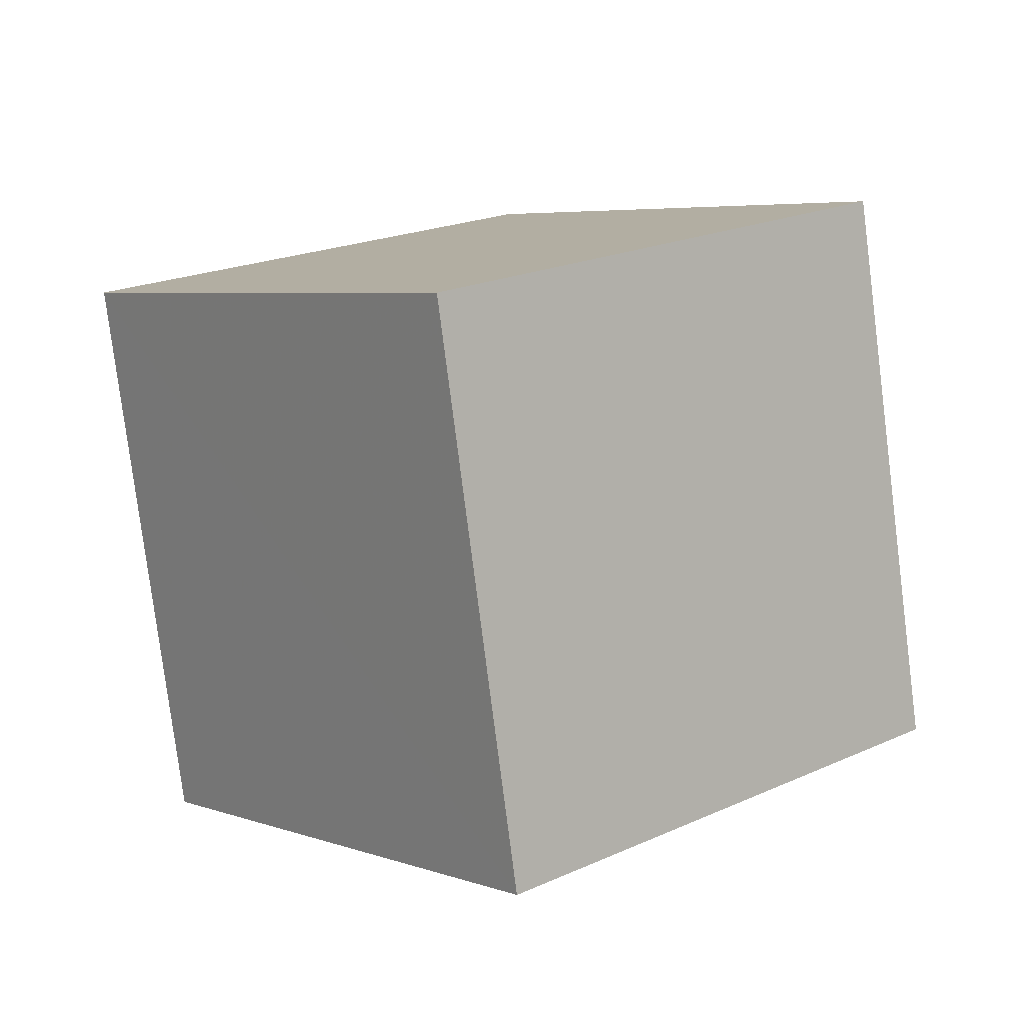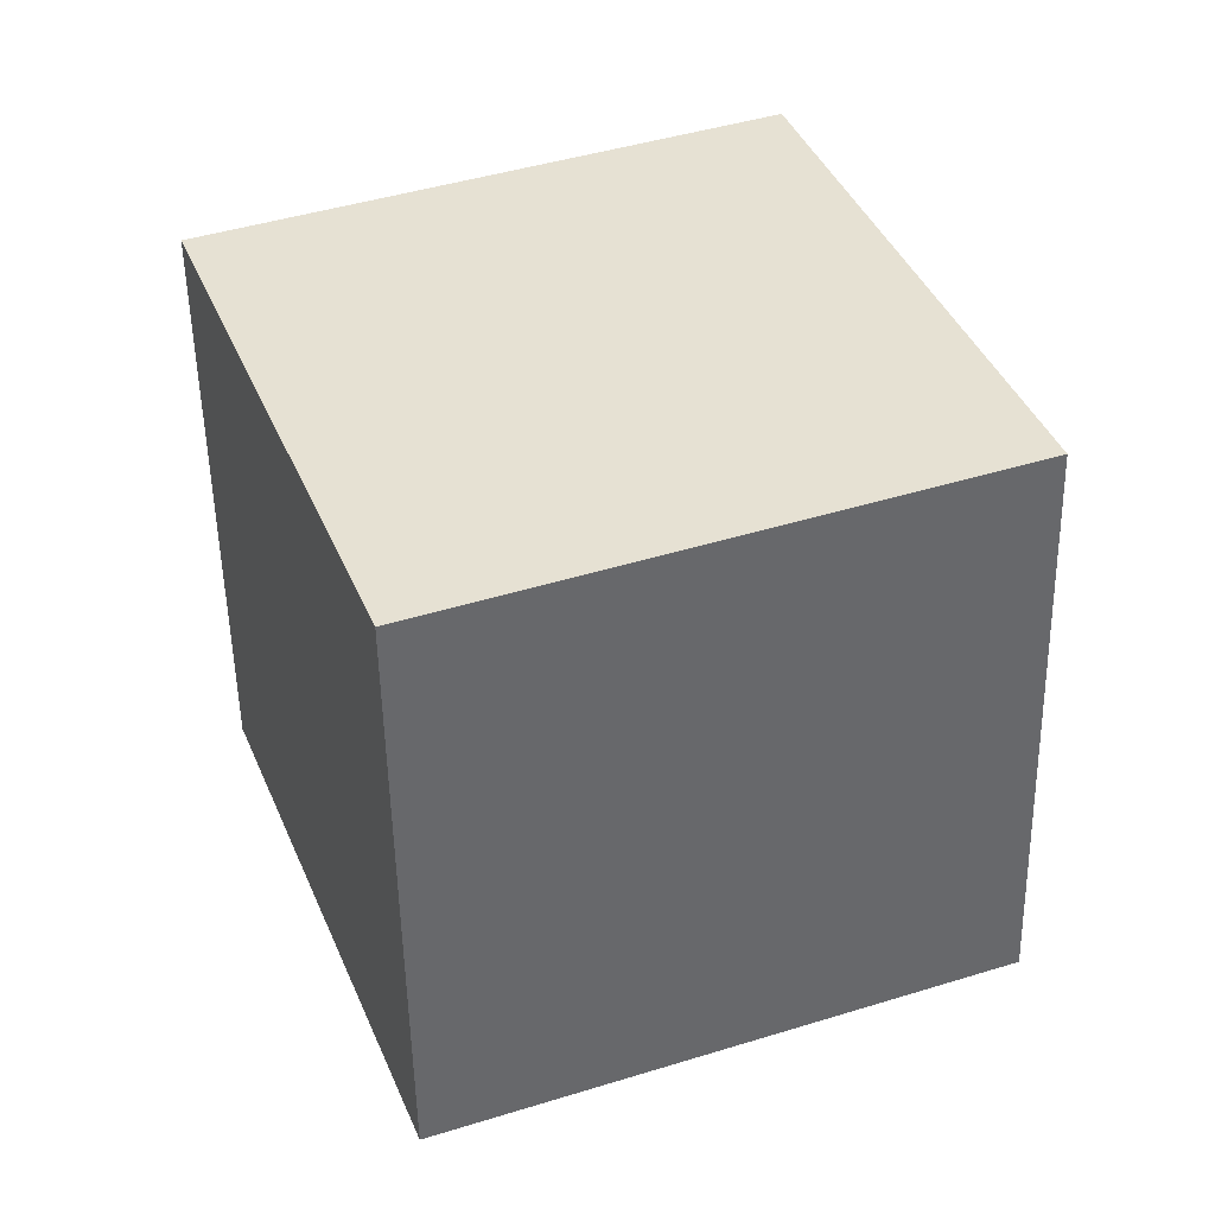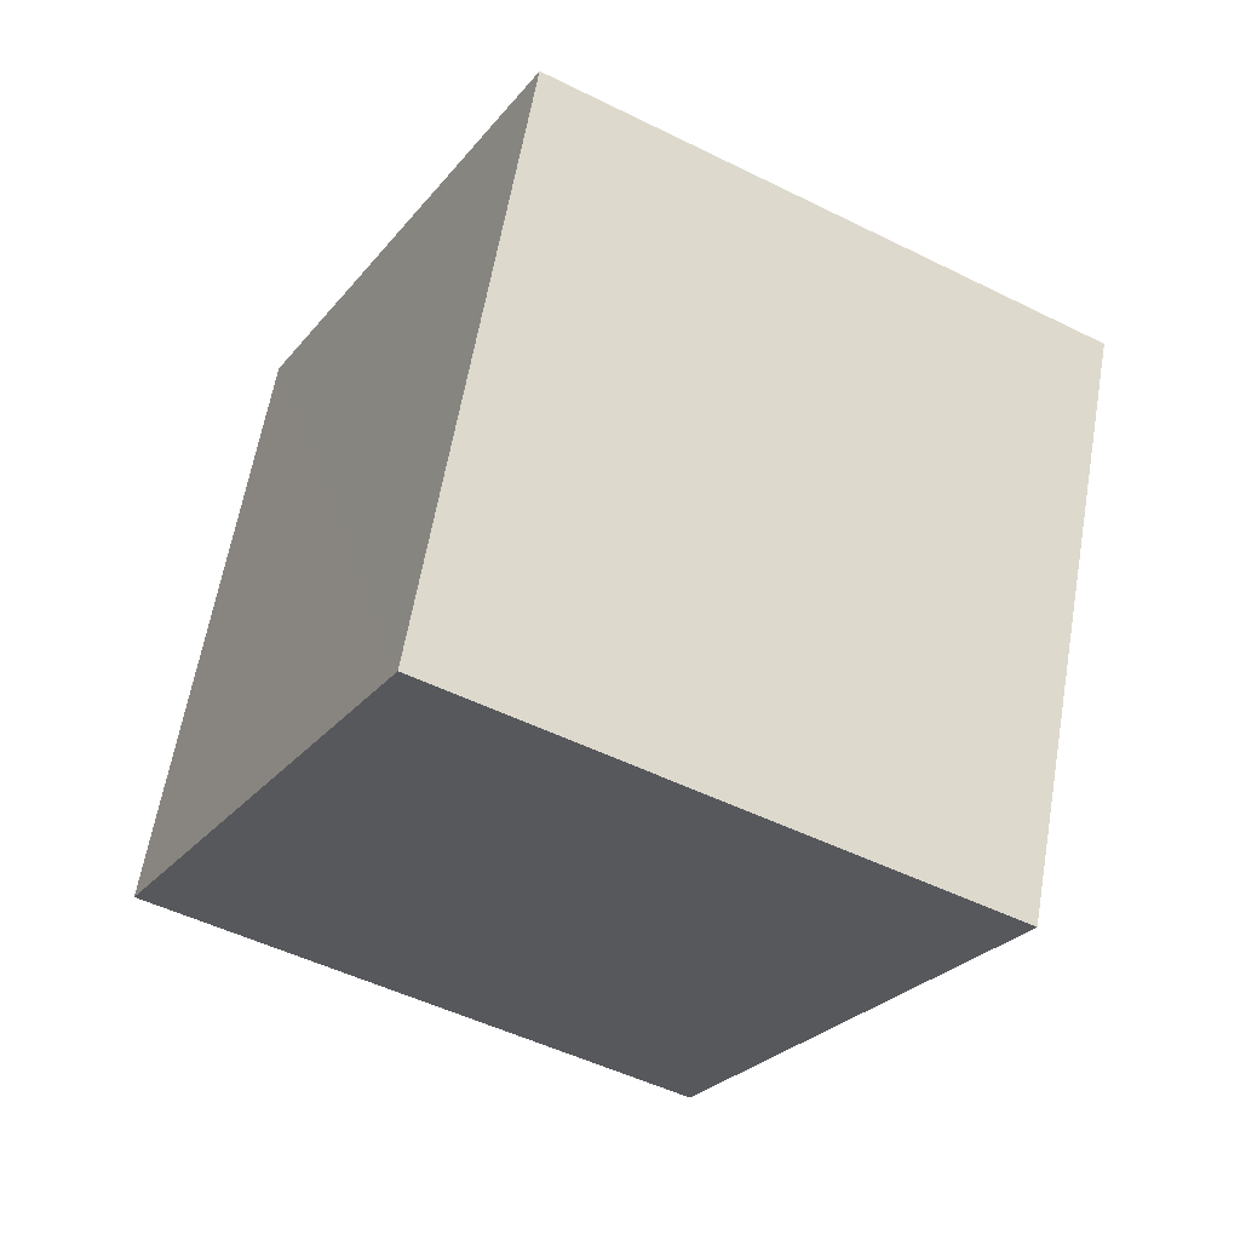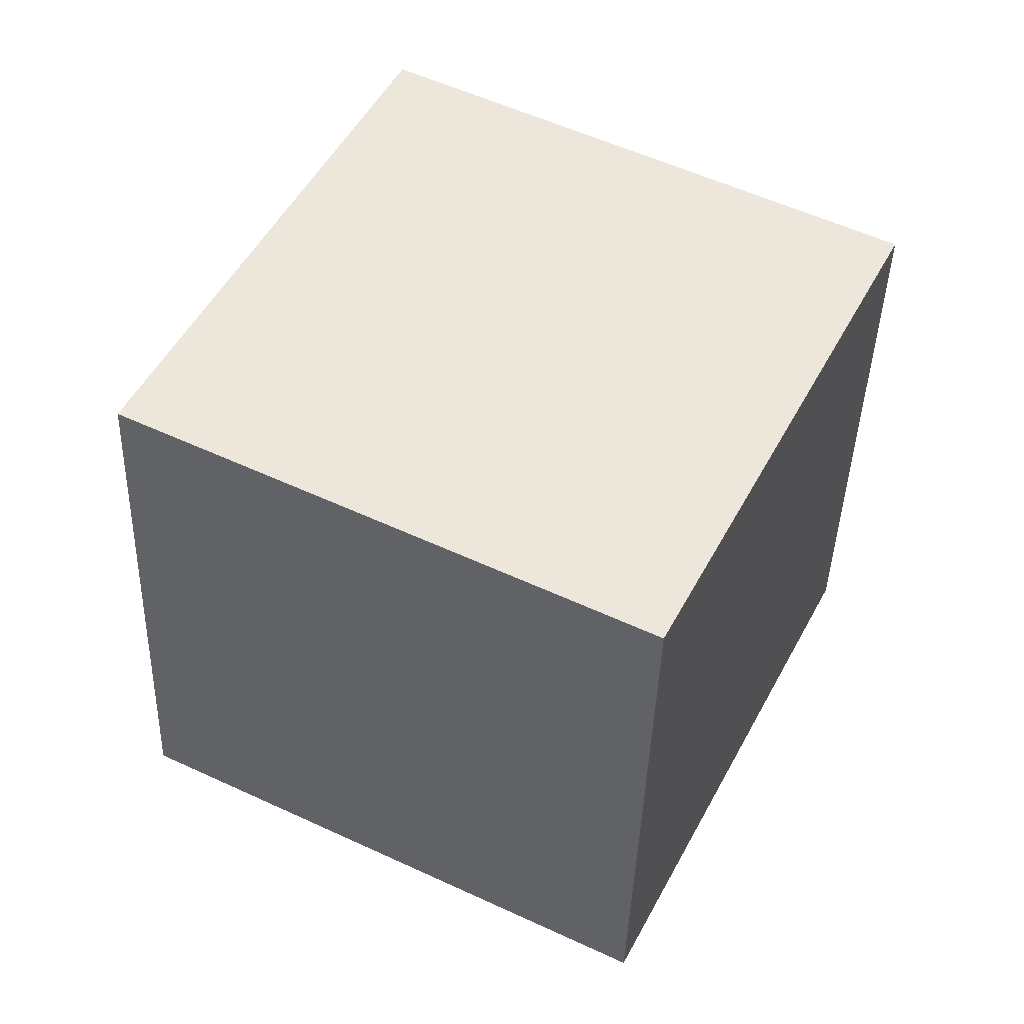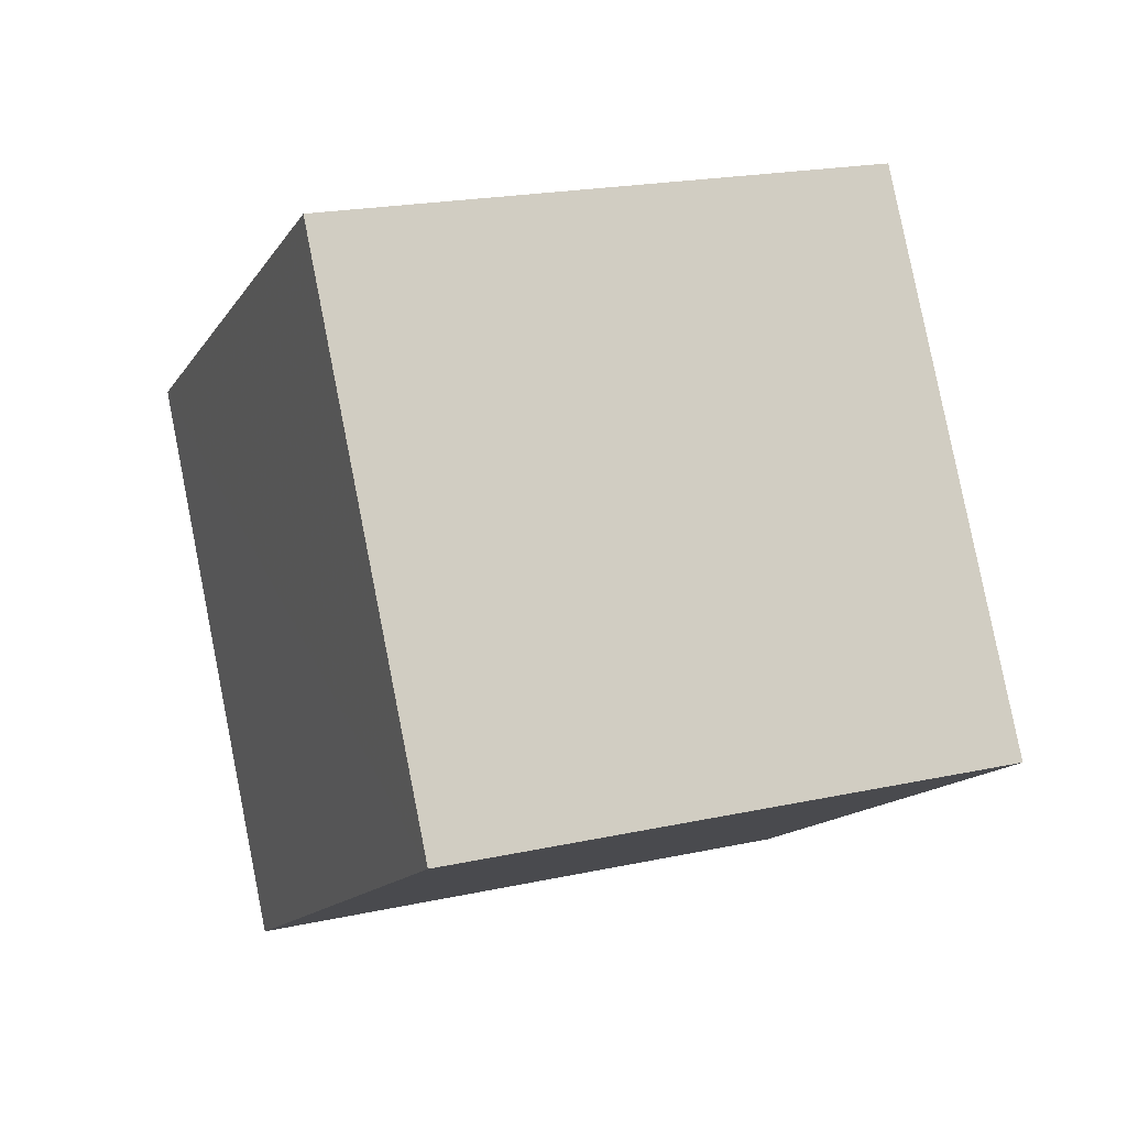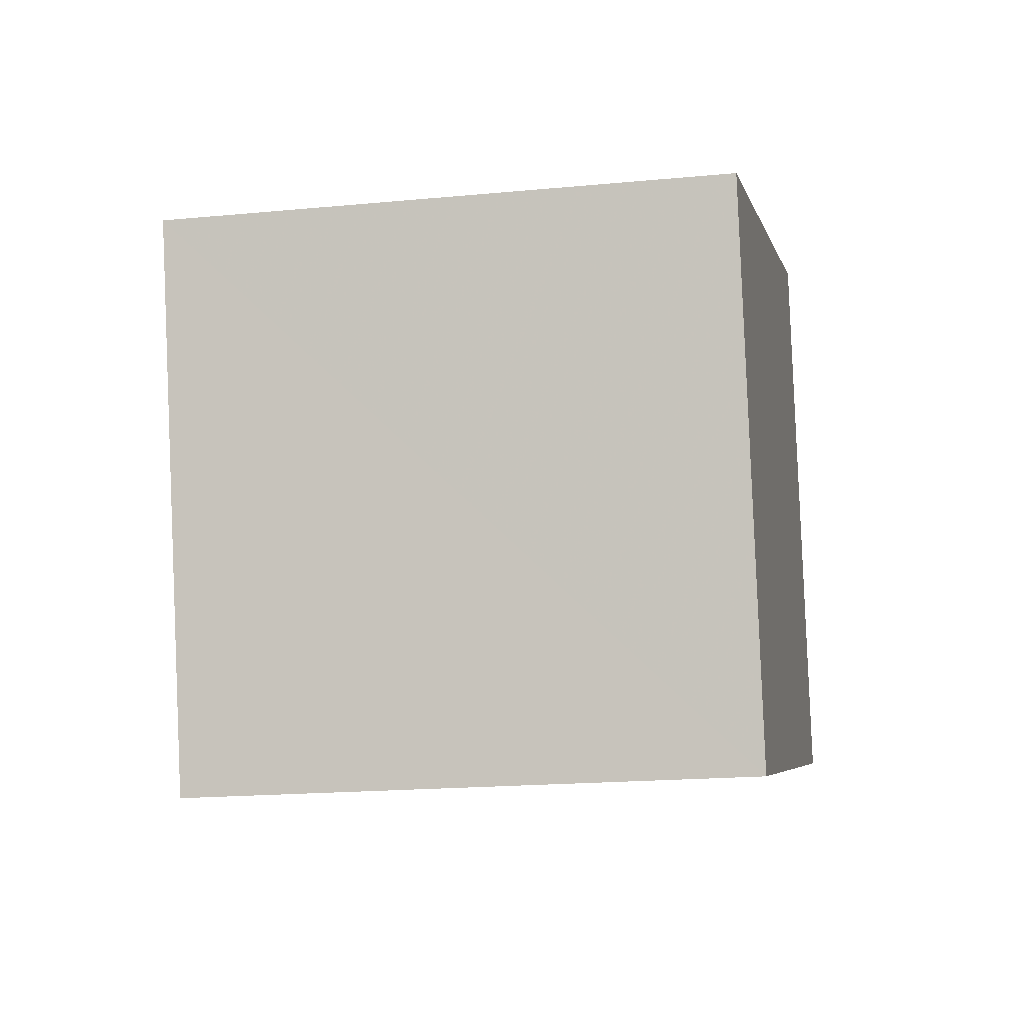
<metadata>
{"format":"obj","ext":"obj","renderer":"f3d","projection":"perspective","resolution":1024,"background":"white","views":[{"elev":-1.6,"azim":75.0,"up":"+Y"},{"elev":11.8,"azim":61.5,"up":"+Z"},{"elev":-18.6,"azim":-92.6,"up":"+Y"},{"elev":64.5,"azim":-128.4,"up":"+Y"},{"elev":-18.3,"azim":95.7,"up":"+Y"},{"elev":9.5,"azim":-144.5,"up":"+Y"}]}
</metadata>
<code>
v  1.755  2.062  1.044
v  1.577  1.094  0.8657
v  1.974  0.857  1.753
v  2.152  1.825  1.931
v  0.8542  2.149  1.47
v  0.6764  1.181  1.292
v  1.073  0.9443  2.18
v  1.251  1.913  2.358
f 3 1 2
f 5 7 6
f 1 3 4
f 1 6 2
f 7 5 8
f 2 7 3
f 6 1 5
f 3 8 4
f 7 2 6
f 1 8 5
f 8 3 7
f 8 1 4

</code>
